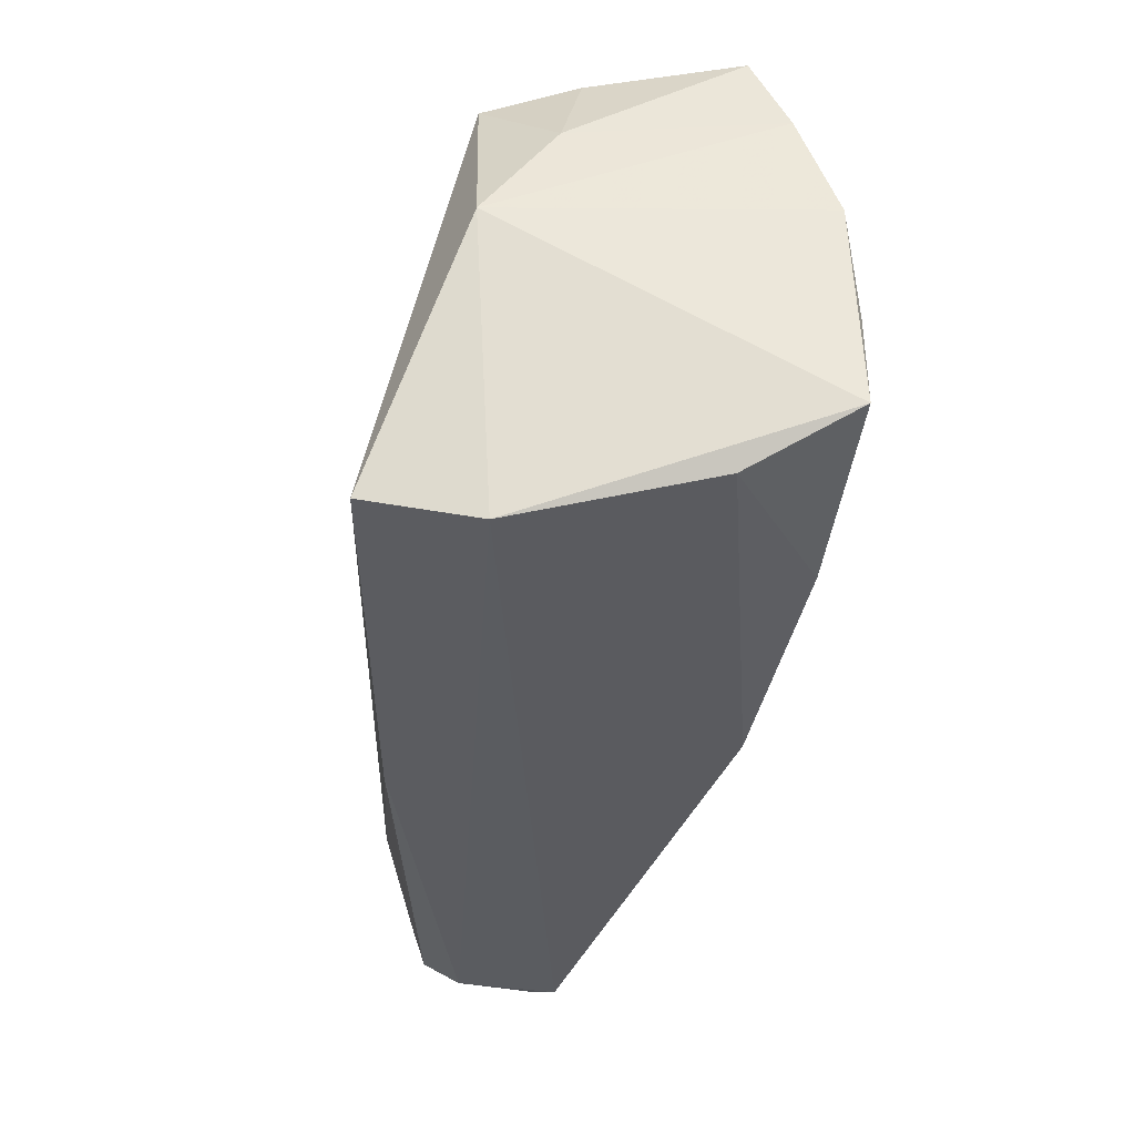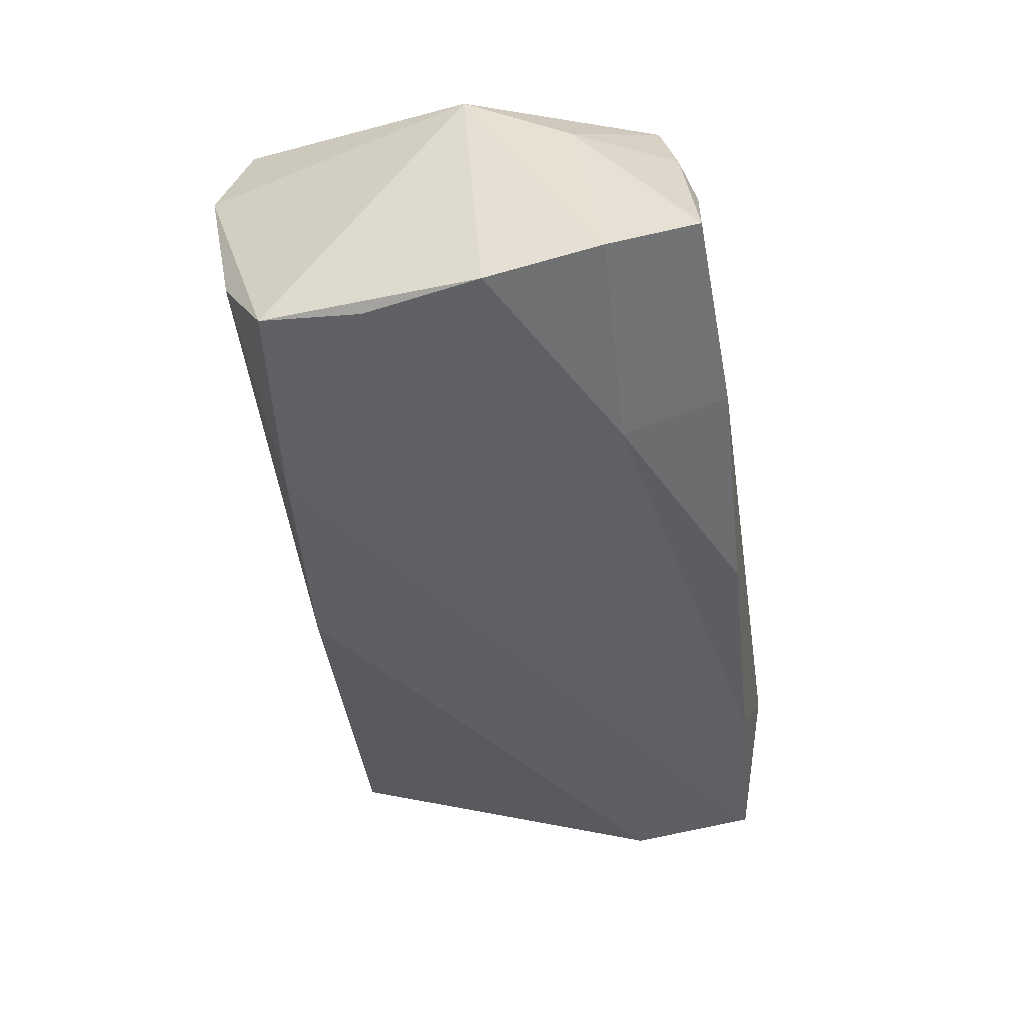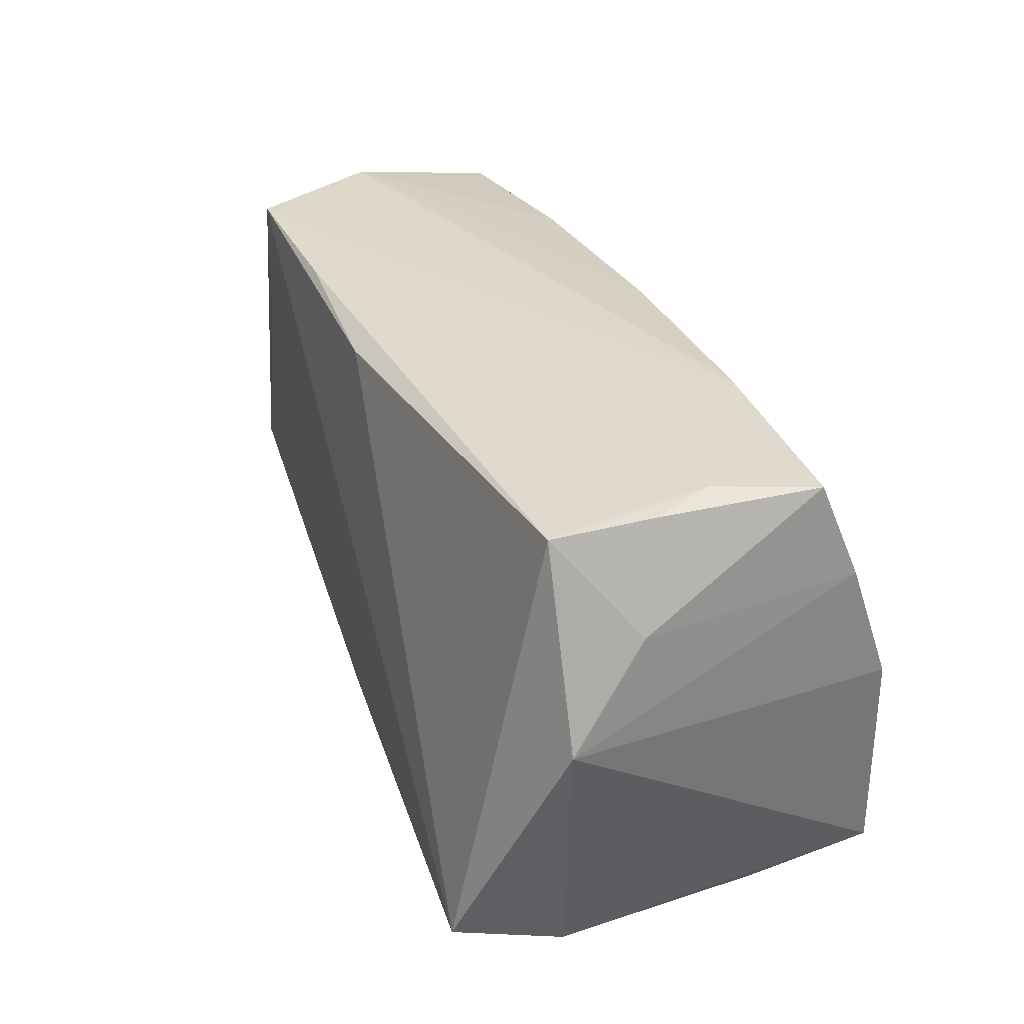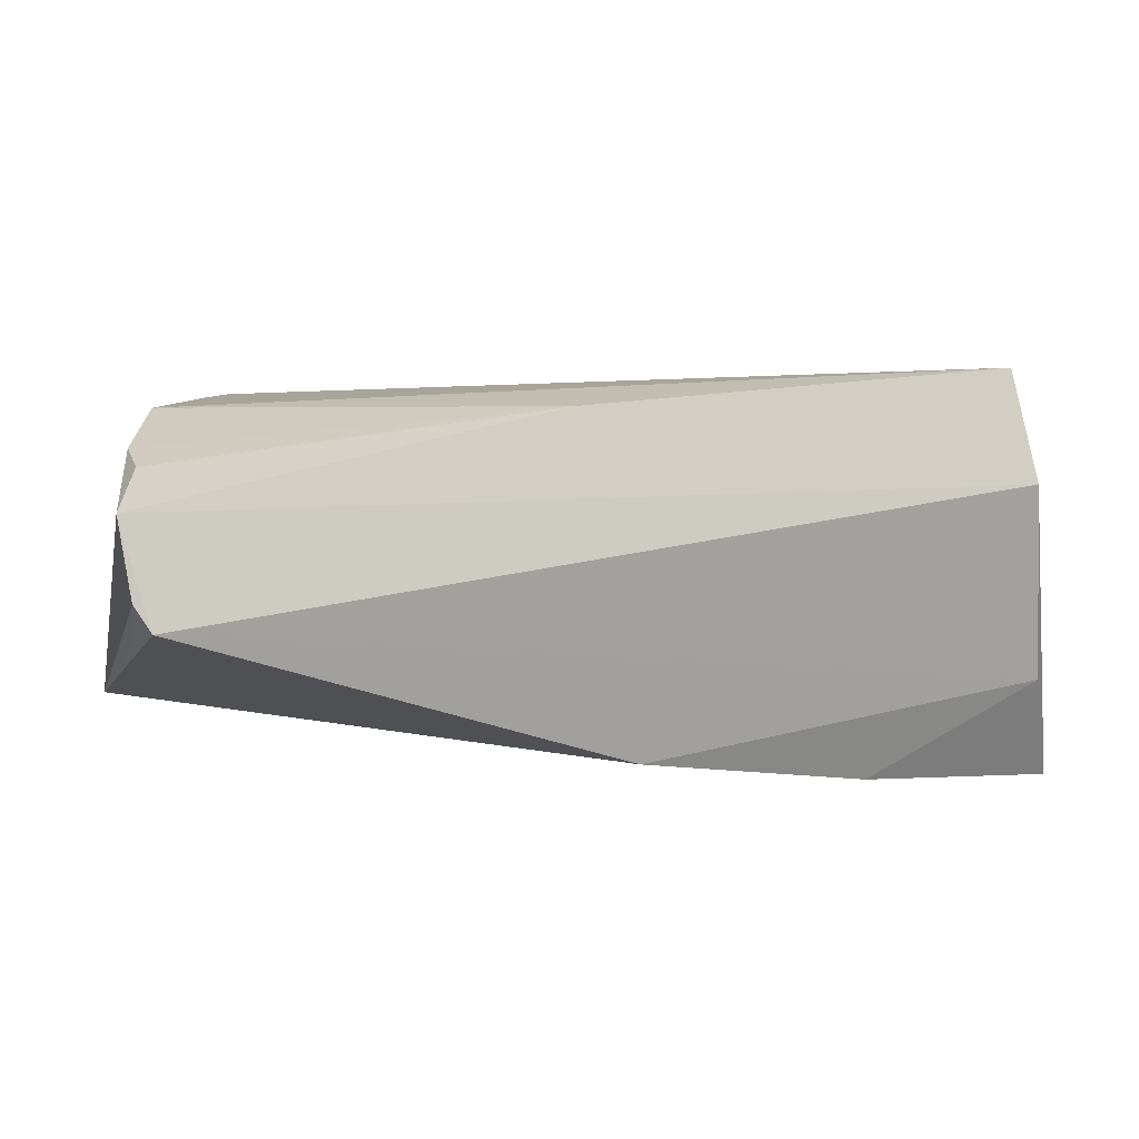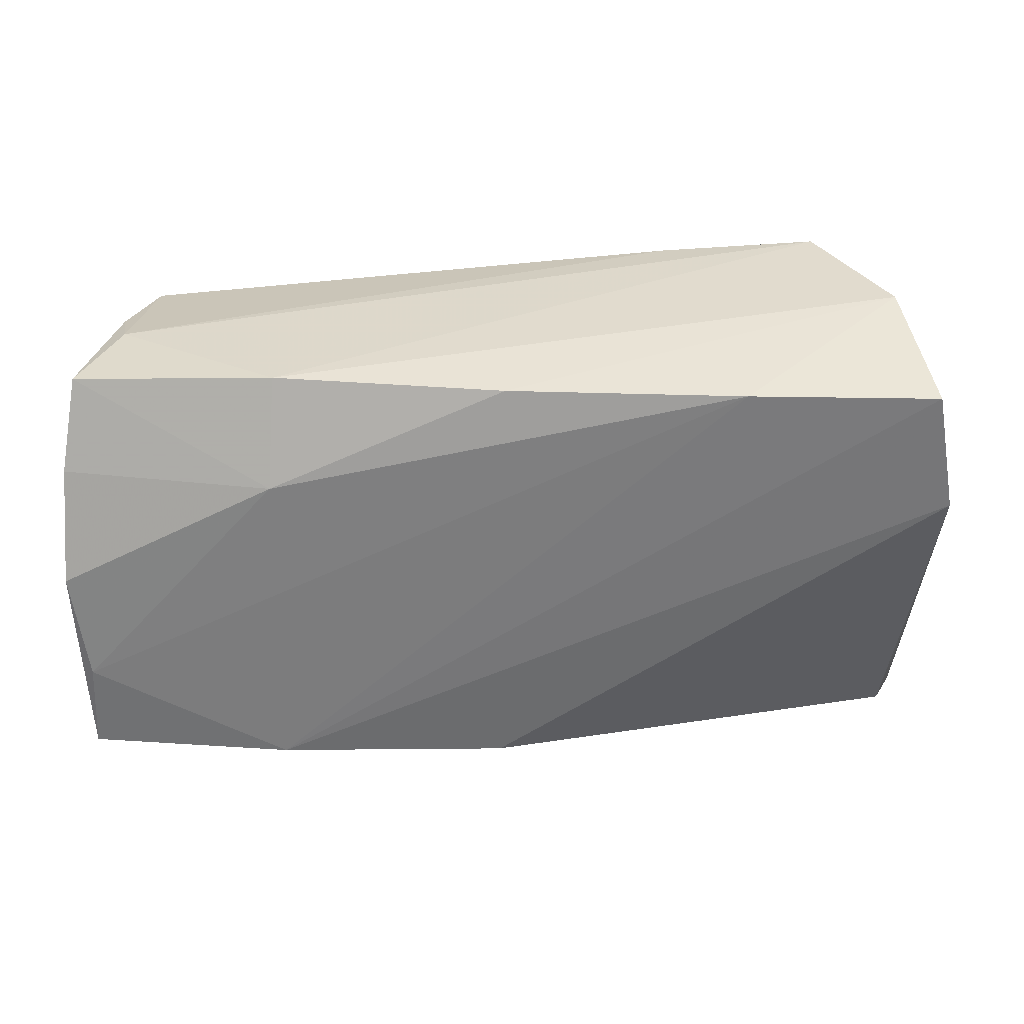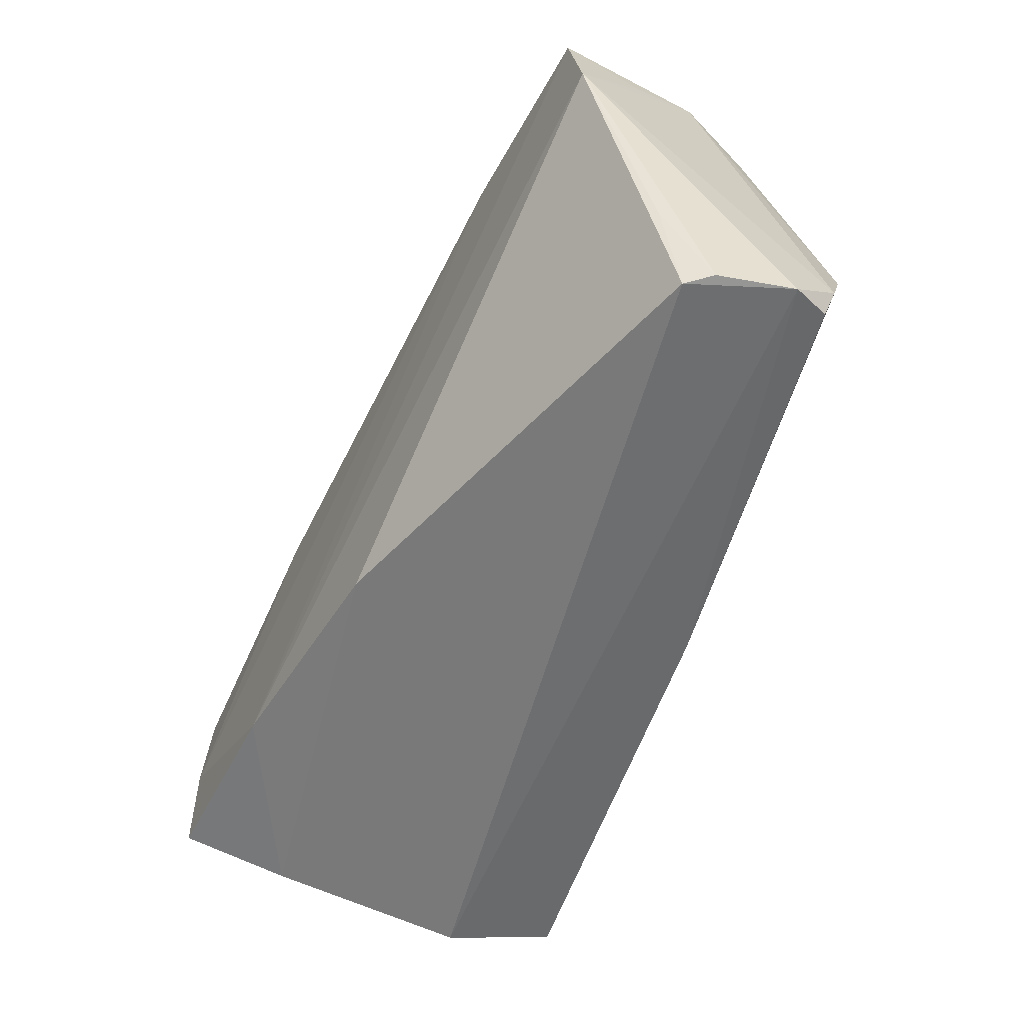
<metadata>
{"format":"obj","ext":"obj","renderer":"f3d","projection":"perspective","resolution":1024,"background":"white","views":[{"elev":-36.9,"azim":85.1,"up":"+Y"},{"elev":-47.5,"azim":99.0,"up":"+Z"},{"elev":30.9,"azim":69.3,"up":"+Y"},{"elev":5.4,"azim":-14.7,"up":"+Z"},{"elev":-56.2,"azim":-179.9,"up":"+Z"},{"elev":-56.5,"azim":-113.3,"up":"+Y"}]}
</metadata>
<code>
v 0.02716 0.0173 -0.02213
v -0.05538 -0.0266 0.01351
v -0.05577 -0.01823 -0.006191
v -0.05752 -0.02801 0.008847
v -0.05752 0.01022 -0.01531
v -0.04144 0.01615 0.02046
v 0.02759 -0.0226 -0.02404
v -0.03072 0.0275 -0.01756
v 0.04482 -0.0307 0.01056
v -0.05585 -0.02106 0.01526
v 0.05186 -0.01976 -0.02508
v 0.0463 0.02909 -0.004644
v -0.0005982 -0.02549 -0.02041
v 0.05119 -0.008457 -0.02529
v -0.05423 -0.0304 -0.003535
v 0.05072 0.02908 -0.01589
v 0.04274 -0.02743 0.02372
v -0.05617 -0.02951 -0.0004347
v -0.02271 0.029 0.01896
v 0.05307 0.005018 -0.02422
v -0.04283 0.02987 0.0199
v -0.05461 0.02592 -0.01554
v 0.05168 0.0153 0.004521
v -0.001481 0.02871 -0.01823
v -0.05253 -0.009699 0.01928
v 0.05236 0.01842 -0.01989
v -0.003201 0.02625 0.01937
v -0.0516 0.02987 0.003619
v 0.0477 -0.02586 -0.01259
v 0.05276 0.0024 0.01301
v -0.05403 0.02312 -0.005396
v -0.04763 0.02878 0.01313
v -0.008592 -0.0269 0.01958
v 0.04473 0.02535 0.01296
v 0.04757 0.02733 0.0019
v 0.02648 0.02987 -0.01701
f 30 34 17
f 9 30 17
f 34 30 23
f 14 1 20
f 17 25 33
f 33 2 4
f 4 9 33
f 33 9 17
f 35 12 34
f 16 12 35
f 34 23 35
f 35 23 16
f 20 1 26
f 26 1 16
f 26 30 20
f 16 23 26
f 26 23 30
f 31 5 28
f 28 22 31
f 31 22 5
f 15 9 4
f 29 9 15
f 15 13 29
f 5 13 15
f 11 9 29
f 11 14 20
f 30 9 11
f 20 30 11
f 10 33 25
f 2 33 10
f 4 2 10
f 10 25 28
f 10 5 4
f 28 5 10
f 8 22 28
f 28 24 8
f 8 24 1
f 1 14 8
f 16 1 36
f 1 24 36
f 36 24 28
f 28 21 36
f 36 12 16
f 36 21 12
f 4 5 18
f 18 15 4
f 14 11 7
f 29 13 7
f 7 11 29
f 7 13 5
f 22 8 7
f 7 8 14
f 5 22 7
f 6 25 17
f 17 21 6
f 6 21 25
f 17 34 27
f 27 21 17
f 28 25 32
f 32 21 28
f 25 21 32
f 5 15 3
f 3 18 5
f 15 18 3
f 19 27 34
f 21 27 19
f 34 12 19
f 12 21 19

</code>
